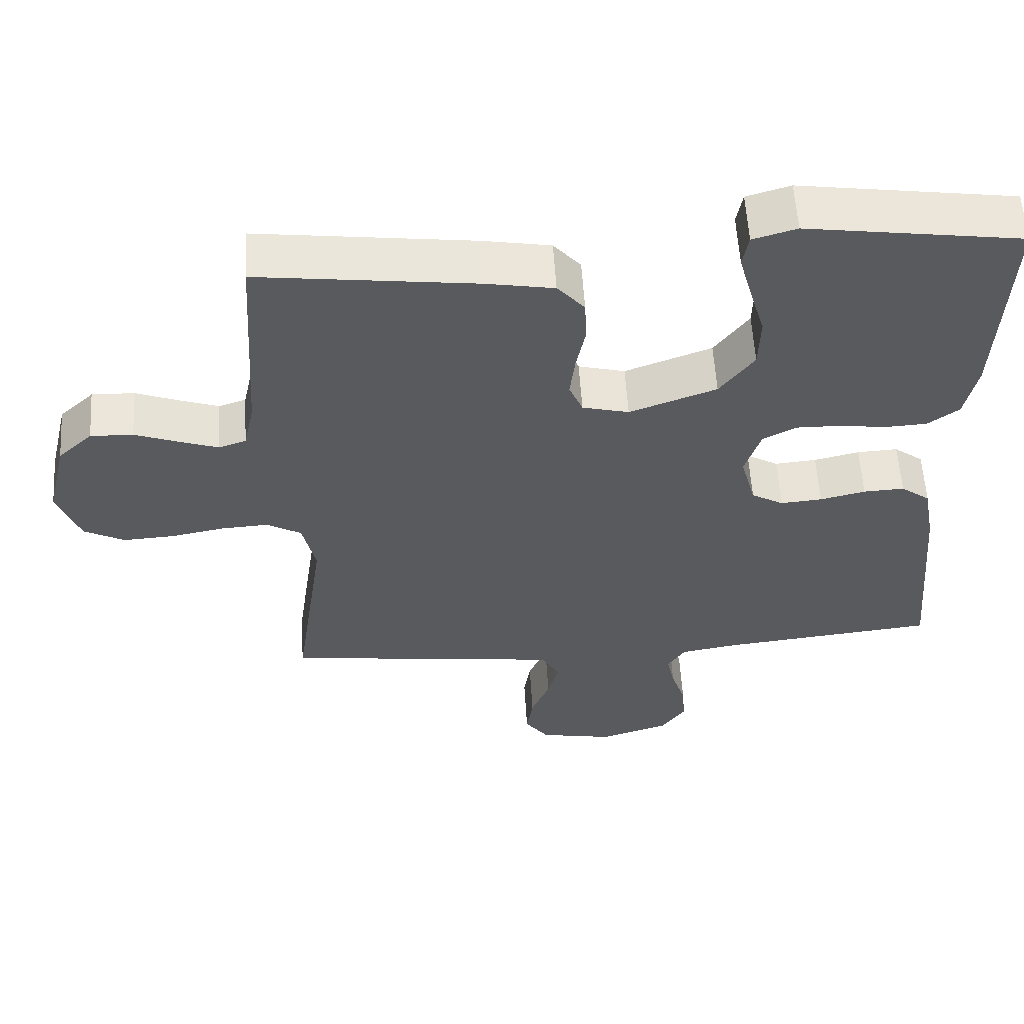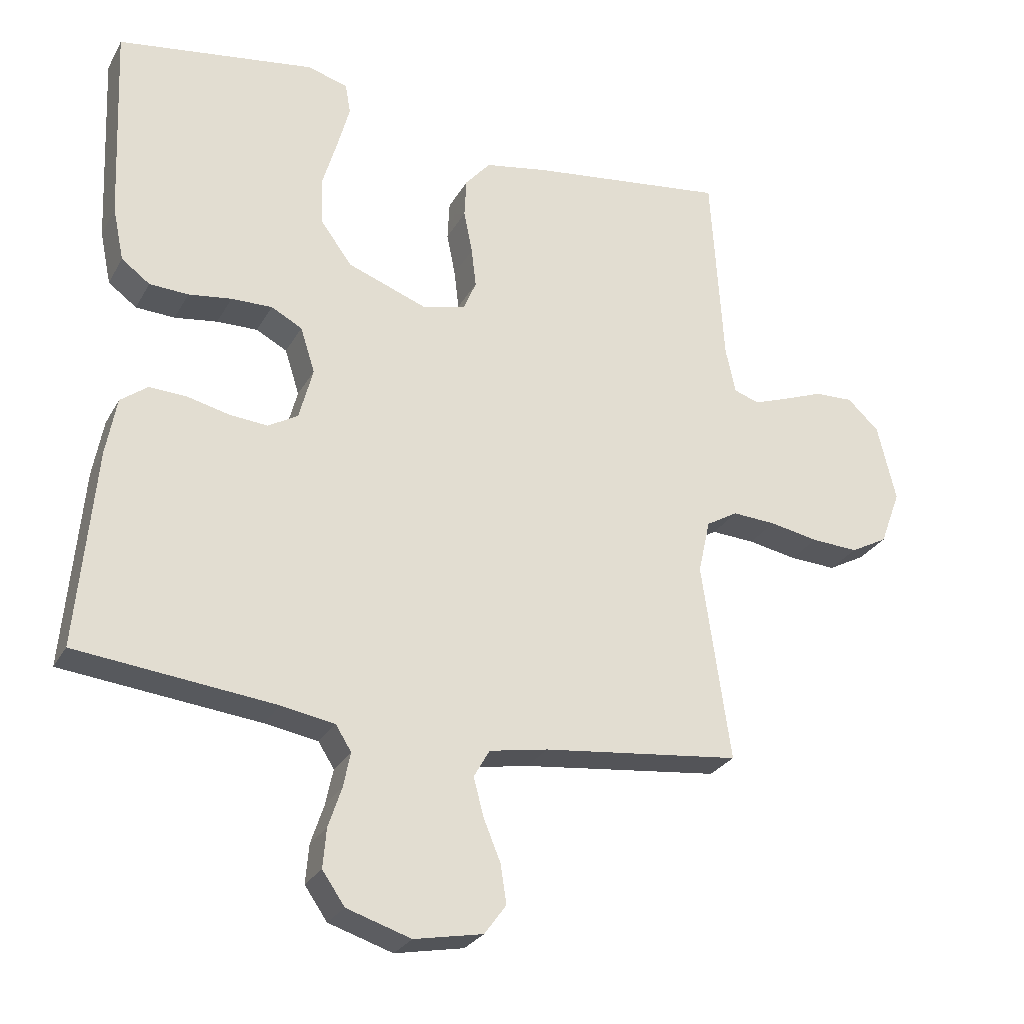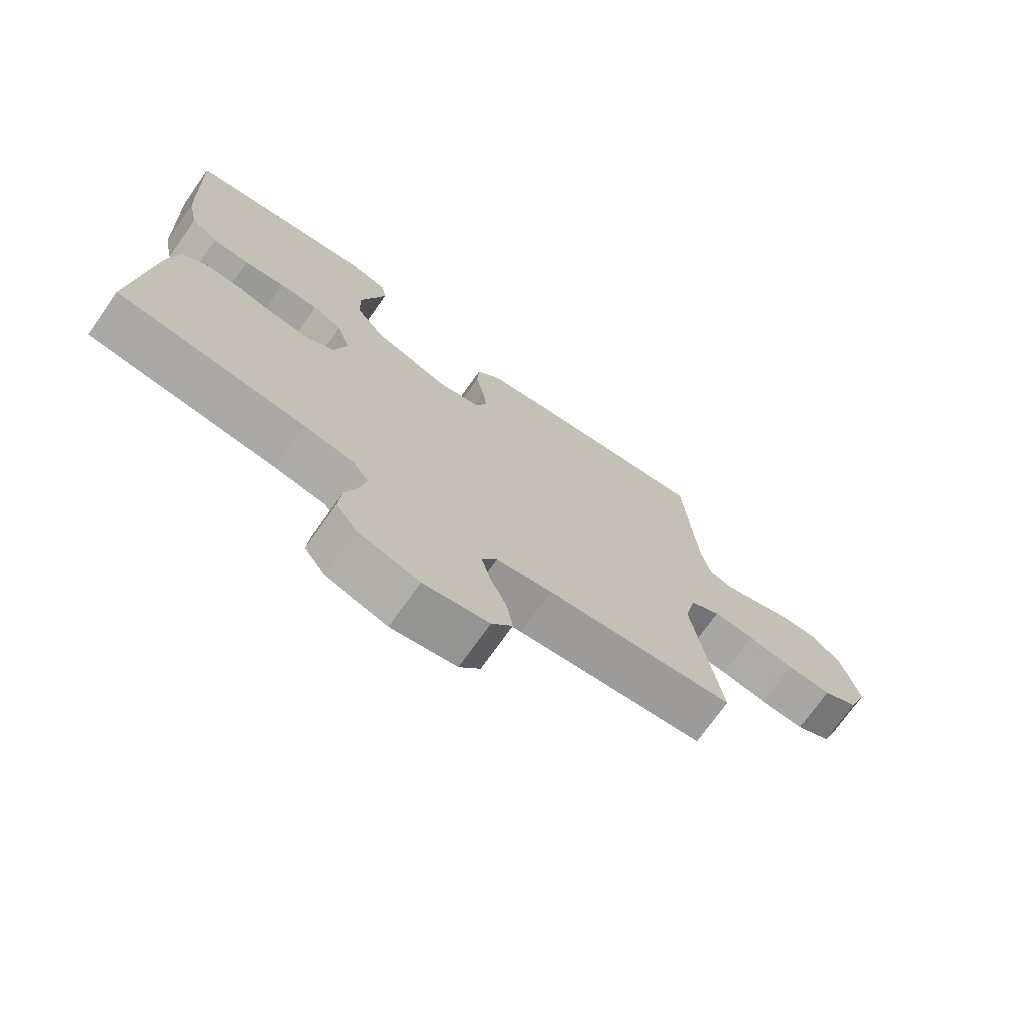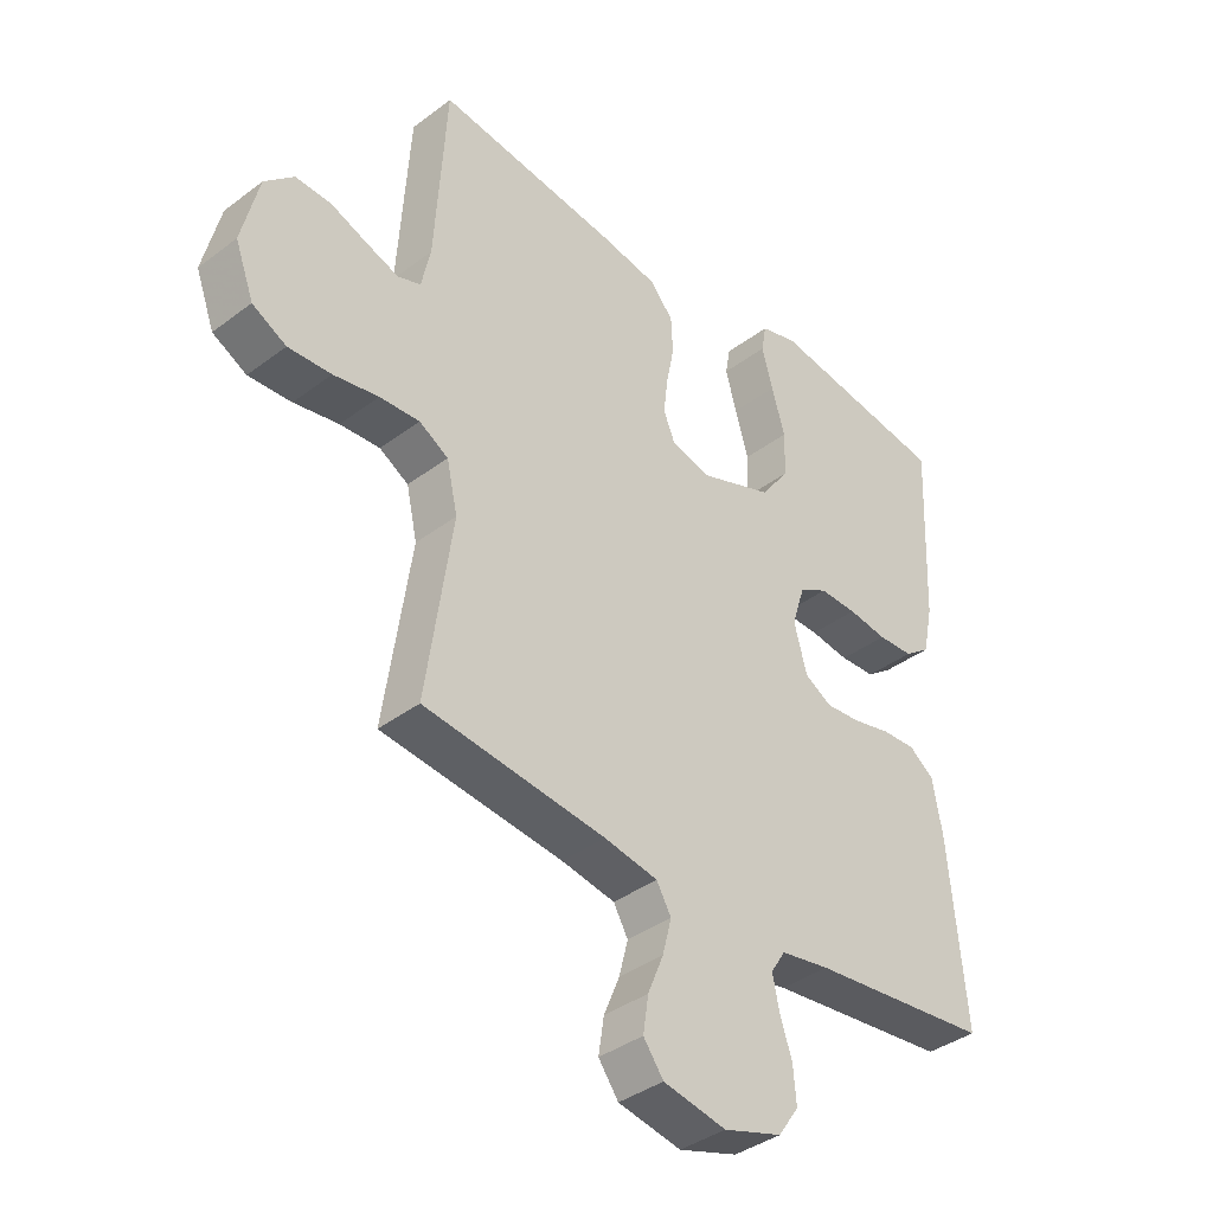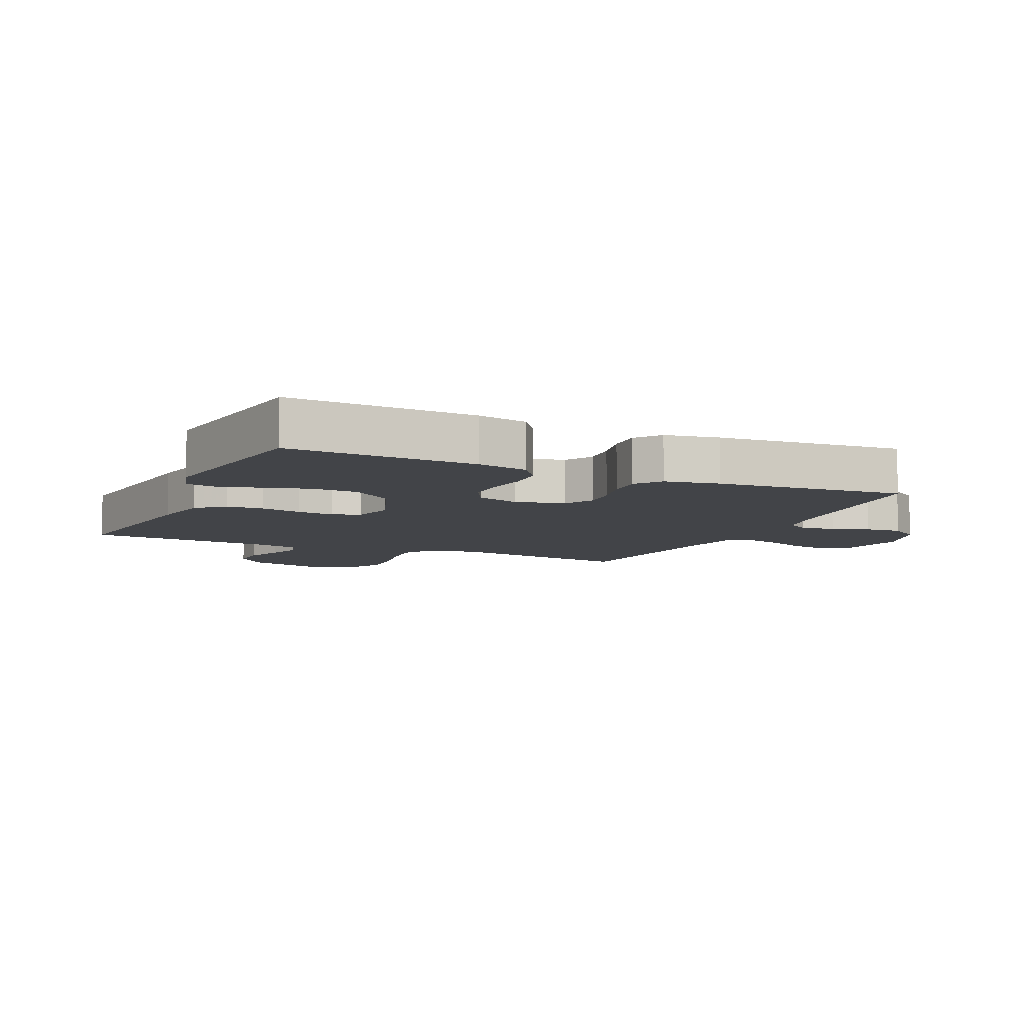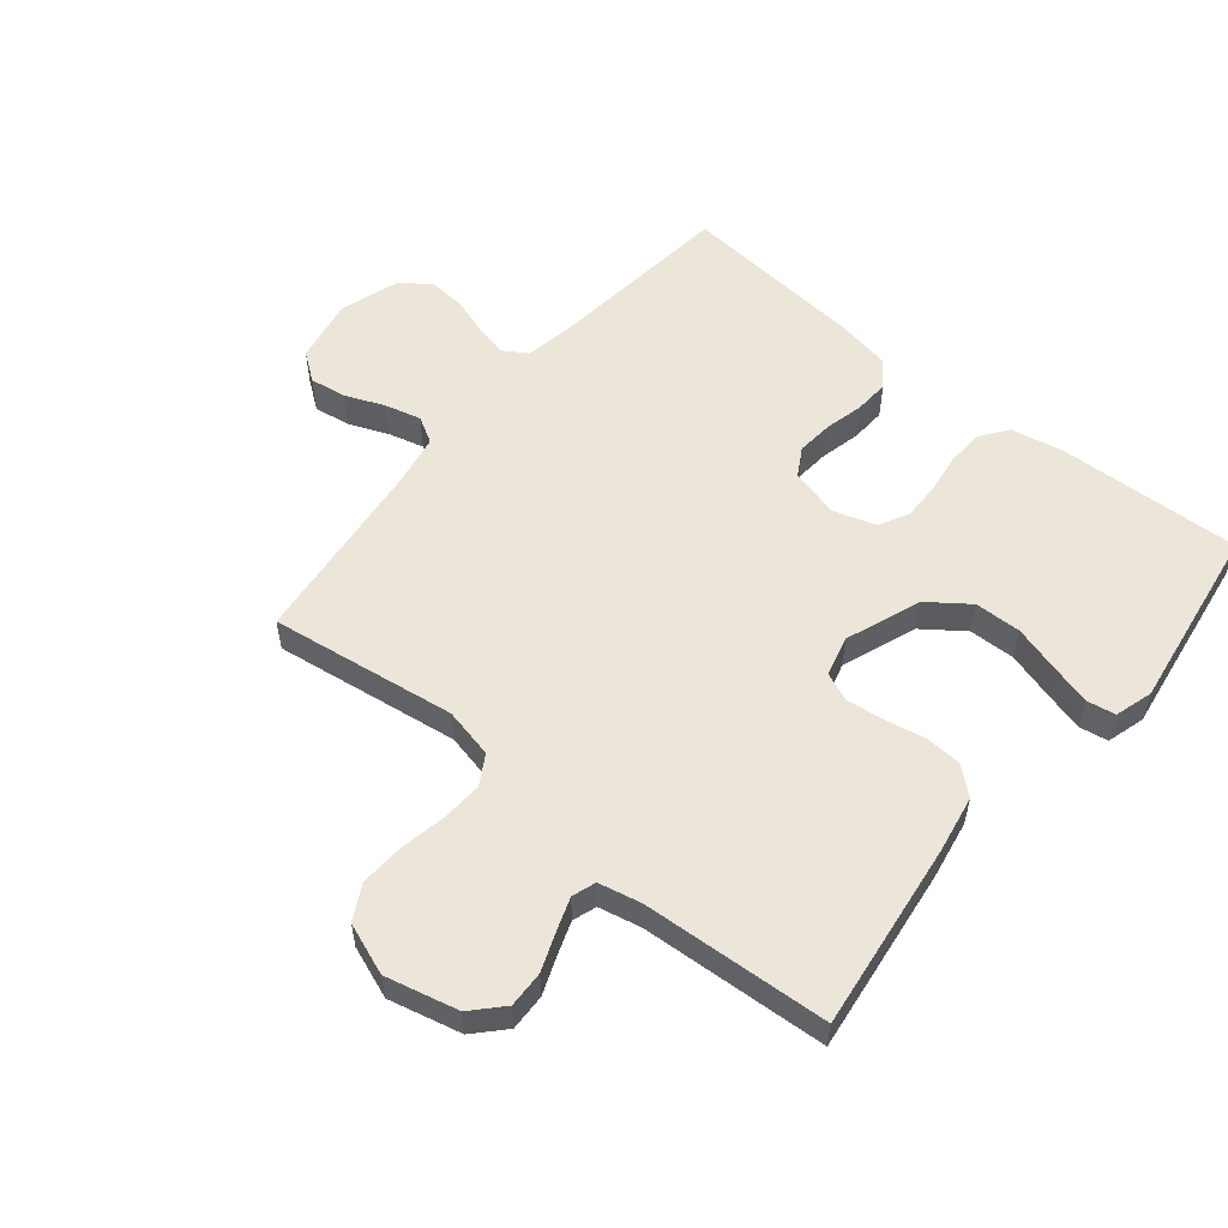
<metadata>
{"format":"obj","ext":"obj","renderer":"f3d","projection":"perspective","resolution":1024,"background":"white","views":[{"elev":57.8,"azim":-3.5,"up":"+Z"},{"elev":-27.1,"azim":156.4,"up":"+Z"},{"elev":-73.0,"azim":144.7,"up":"+Z"},{"elev":-38.5,"azim":-46.5,"up":"+Z"},{"elev":-8.0,"azim":65.5,"up":"+Y"},{"elev":55.4,"azim":-50.5,"up":"+Y"}]}
</metadata>
<code>
v 0.5 0.07 0.5
v 0.487 0.07 0.2
v 0.47 0.07 0.119
v 0.427 0.07 0.087
v 0.368 0.07 0.084
v 0.303 0.07 0.093
v 0.241 0.07 0.094
v 0.194 0.07 0.069
v 0.172 0.07 0
v 0.193 0.07 -0.079
v 0.238 0.07 -0.105
v 0.296 0.07 -0.1
v 0.359 0.07 -0.085
v 0.416 0.07 -0.082
v 0.457 0.07 -0.113
v 0.473 0.07 -0.2
v 0.5 0.07 -0.5
v 0.2 0.07 -0.533
v 0.119 0.07 -0.547
v 0.095 0.07 -0.585
v 0.106 0.07 -0.638
v 0.126 0.07 -0.698
v 0.131 0.07 -0.757
v 0.097 0.07 -0.806
v 0 0.07 -0.837
v -0.104 0.07 -0.817
v -0.137 0.07 -0.772
v -0.128 0.07 -0.713
v -0.102 0.07 -0.65
v -0.087 0.07 -0.592
v -0.111 0.07 -0.55
v -0.2 0.07 -0.534
v -0.5 0.07 -0.5
v -0.457 0.07 -0.2
v -0.475 0.07 -0.119
v -0.523 0.07 -0.091
v -0.589 0.07 -0.095
v -0.663 0.07 -0.109
v -0.734 0.07 -0.113
v -0.79 0.07 -0.083
v -0.821 0.07 0
v -0.793 0.07 0.117
v -0.745 0.07 0.162
v -0.686 0.07 0.16
v -0.626 0.07 0.137
v -0.572 0.07 0.118
v -0.534 0.07 0.131
v -0.519 0.07 0.2
v -0.5 0.07 0.5
v -0.2 0.07 0.462
v -0.105 0.07 0.445
v -0.067 0.07 0.401
v -0.064 0.07 0.341
v -0.077 0.07 0.276
v -0.084 0.07 0.216
v -0.065 0.07 0.171
v 0 0.07 0.154
v 0.121 0.07 0.199
v 0.169 0.07 0.264
v 0.171 0.07 0.339
v 0.149 0.07 0.414
v 0.131 0.07 0.48
v 0.139 0.07 0.526
v 0.2 0.07 0.544
v 0.5 0 0.5
v 0.487 0 0.2
v 0.47 0 0.119
v 0.427 0 0.087
v 0.368 0 0.084
v 0.303 0 0.093
v 0.241 0 0.094
v 0.194 0 0.069
v 0.172 0 0
v 0.193 0 -0.079
v 0.238 0 -0.105
v 0.296 0 -0.1
v 0.359 0 -0.085
v 0.416 0 -0.082
v 0.457 0 -0.113
v 0.473 0 -0.2
v 0.5 0 -0.5
v 0.2 0 -0.533
v 0.119 0 -0.547
v 0.095 0 -0.585
v 0.106 0 -0.638
v 0.126 0 -0.698
v 0.131 0 -0.757
v 0.097 0 -0.806
v 0 0 -0.837
v -0.104 0 -0.817
v -0.137 0 -0.772
v -0.128 0 -0.713
v -0.102 0 -0.65
v -0.087 0 -0.592
v -0.111 0 -0.55
v -0.2 0 -0.534
v -0.5 0 -0.5
v -0.457 0 -0.2
v -0.475 0 -0.119
v -0.523 0 -0.091
v -0.589 0 -0.095
v -0.663 0 -0.109
v -0.734 0 -0.113
v -0.79 0 -0.083
v -0.821 0 0
v -0.793 0 0.117
v -0.745 0 0.162
v -0.686 0 0.16
v -0.626 0 0.137
v -0.572 0 0.118
v -0.534 0 0.131
v -0.519 0 0.2
v -0.5 0 0.5
v -0.2 0 0.462
v -0.105 0 0.445
v -0.067 0 0.401
v -0.064 0 0.341
v -0.077 0 0.276
v -0.084 0 0.216
v -0.065 0 0.171
v 0 0 0.154
v 0.121 0 0.199
v 0.169 0 0.264
v 0.171 0 0.339
v 0.149 0 0.414
v 0.131 0 0.48
v 0.139 0 0.526
v 0.2 0 0.544
f 4 5 6
f 3 4 6
f 2 3 6
f 1 2 6
f 64 1 6
f 63 64 6
f 62 63 6
f 61 62 6
f 60 61 6
f 59 60 6 7
f 58 59 7 8
f 57 58 8 9
f 56 57 9 10
f 52 53 54
f 51 52 54
f 50 51 54
f 49 50 54
f 48 49 54
f 47 48 54 55
f 46 47 55 56
f 43 44 45
f 42 43 45
f 41 42 45
f 40 41 45
f 39 40 45
f 38 39 45
f 37 38 45
f 36 37 45 46
f 46 56 10
f 36 46 10
f 35 36 10
f 32 33 34
f 35 10 11
f 34 35 11
f 32 34 11
f 31 32 11
f 27 28 29
f 26 27 29
f 25 26 29
f 24 25 29
f 23 24 29
f 22 23 29
f 21 22 29
f 20 21 29 30
f 31 11 12
f 30 31 12
f 20 30 12
f 19 20 12
f 16 17 18
f 16 18 19
f 15 16 19
f 14 15 19
f 13 14 19
f 12 13 19
f 70 69 68
f 70 68 67
f 70 67 66
f 70 66 65
f 70 65 128
f 70 128 127
f 70 127 126
f 70 126 125
f 70 125 124
f 71 70 124 123
f 72 71 123 122
f 73 72 122 121
f 74 73 121 120
f 118 117 116
f 118 116 115
f 118 115 114
f 118 114 113
f 118 113 112
f 119 118 112 111
f 120 119 111 110
f 109 108 107
f 109 107 106
f 109 106 105
f 109 105 104
f 109 104 103
f 109 103 102
f 109 102 101
f 110 109 101 100
f 74 120 110
f 74 110 100
f 74 100 99
f 98 97 96
f 75 74 99
f 75 99 98
f 75 98 96
f 75 96 95
f 93 92 91
f 93 91 90
f 93 90 89
f 93 89 88
f 93 88 87
f 93 87 86
f 93 86 85
f 94 93 85 84
f 76 75 95
f 76 95 94
f 76 94 84
f 76 84 83
f 82 81 80
f 83 82 80
f 83 80 79
f 83 79 78
f 83 78 77
f 83 77 76
f 1 65 66 2
f 2 66 67 3
f 3 67 68 4
f 4 68 69 5
f 5 69 70 6
f 6 70 71 7
f 7 71 72 8
f 8 72 73 9
f 9 73 74 10
f 10 74 75 11
f 11 75 76 12
f 12 76 77 13
f 13 77 78 14
f 14 78 79 15
f 15 79 80 16
f 16 80 81 17
f 17 81 82 18
f 18 82 83 19
f 19 83 84 20
f 20 84 85 21
f 21 85 86 22
f 22 86 87 23
f 23 87 88 24
f 24 88 89 25
f 25 89 90 26
f 26 90 91 27
f 27 91 92 28
f 28 92 93 29
f 29 93 94 30
f 30 94 95 31
f 31 95 96 32
f 32 96 97 33
f 33 97 98 34
f 34 98 99 35
f 35 99 100 36
f 36 100 101 37
f 37 101 102 38
f 38 102 103 39
f 39 103 104 40
f 40 104 105 41
f 41 105 106 42
f 42 106 107 43
f 43 107 108 44
f 44 108 109 45
f 45 109 110 46
f 46 110 111 47
f 47 111 112 48
f 48 112 113 49
f 49 113 114 50
f 50 114 115 51
f 51 115 116 52
f 52 116 117 53
f 53 117 118 54
f 54 118 119 55
f 55 119 120 56
f 56 120 121 57
f 57 121 122 58
f 58 122 123 59
f 59 123 124 60
f 60 124 125 61
f 61 125 126 62
f 62 126 127 63
f 63 127 128 64
f 64 128 65 1

</code>
